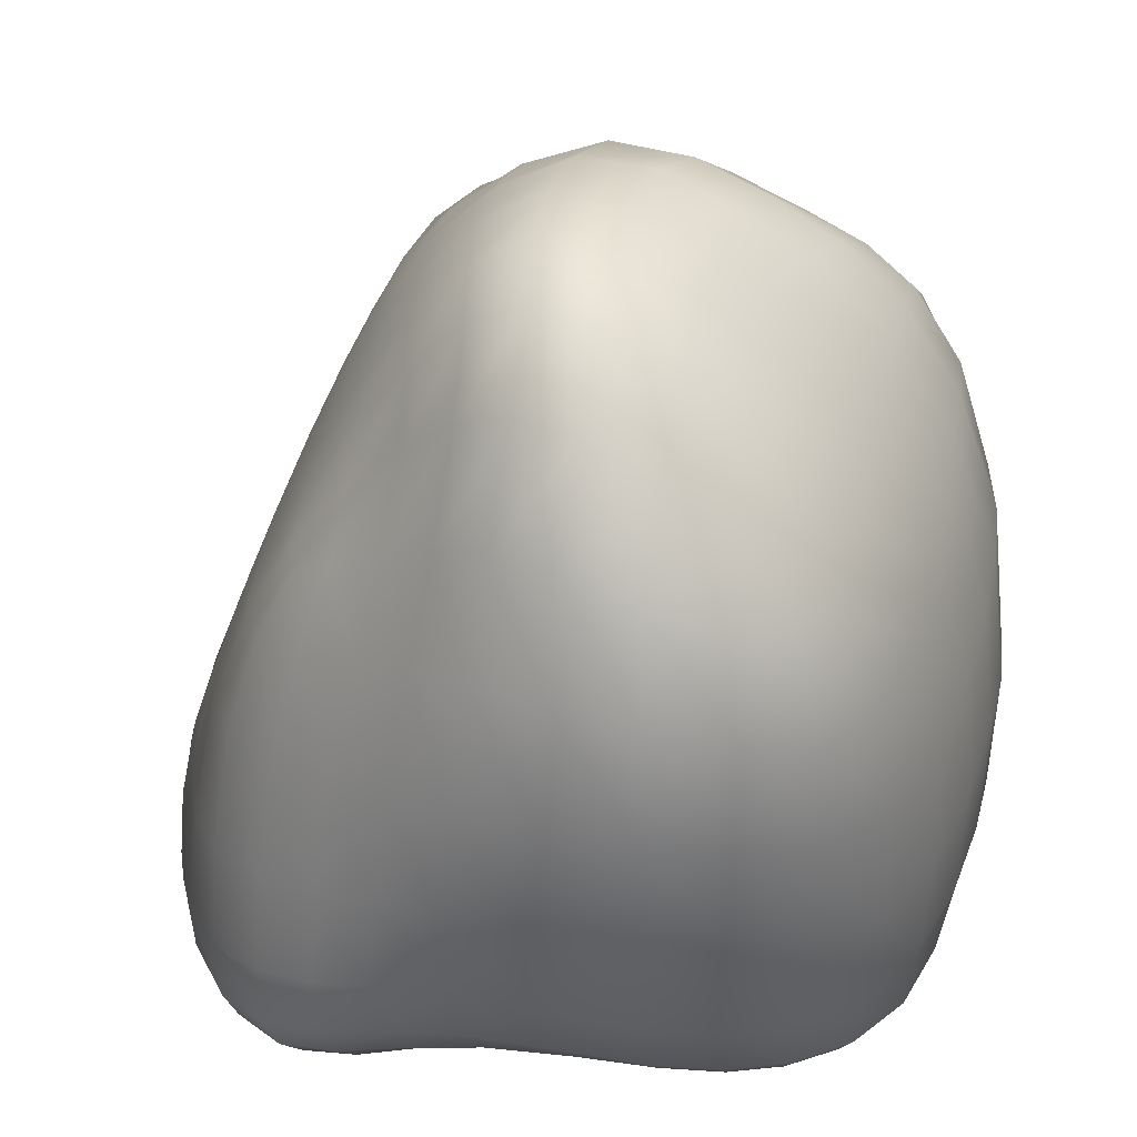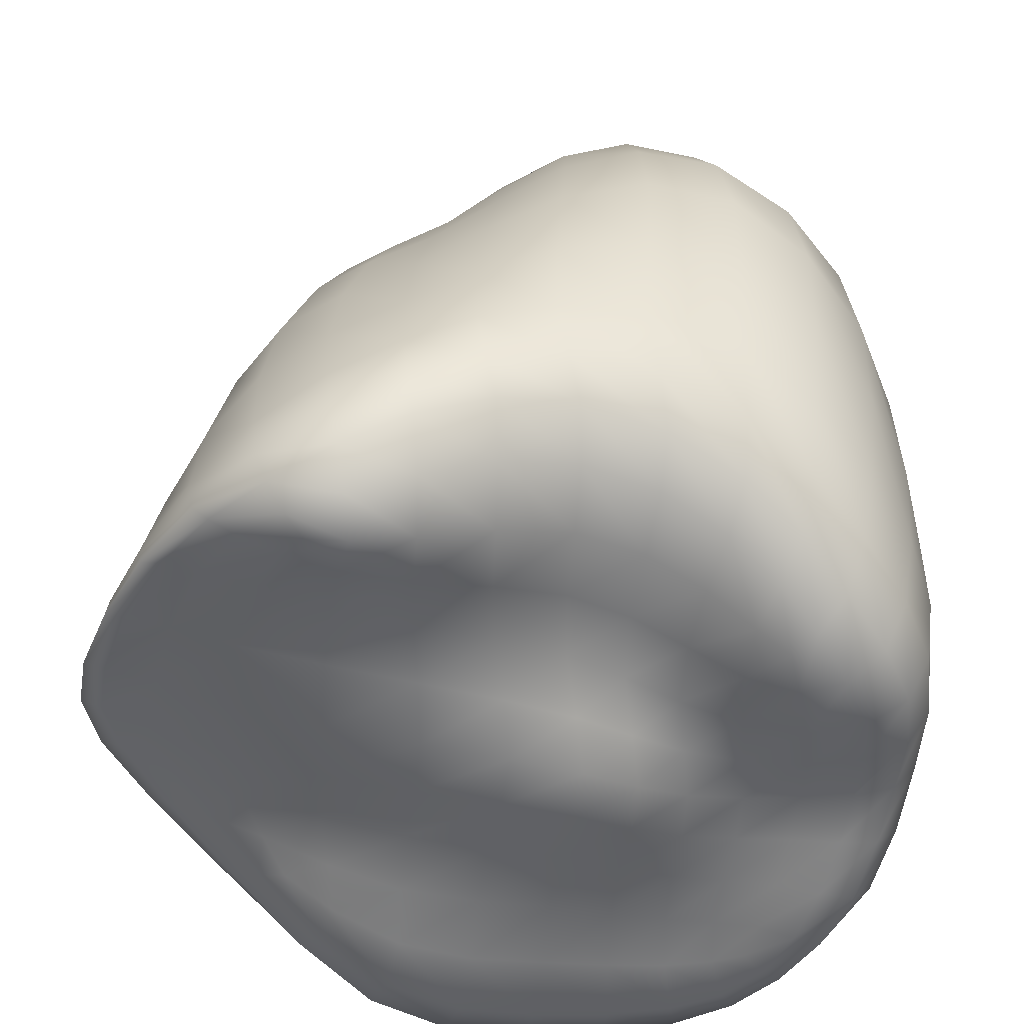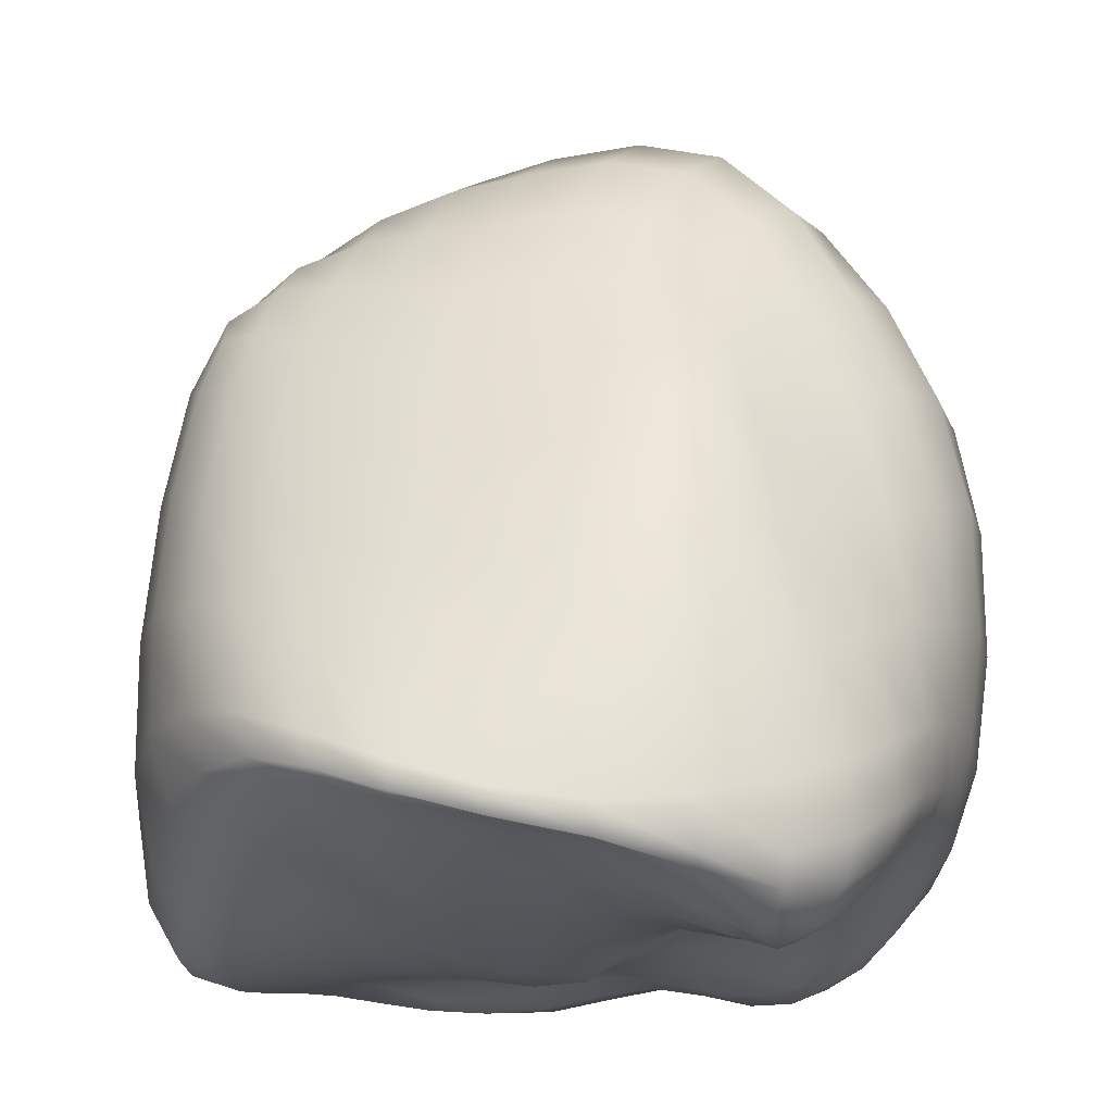
<metadata>
{"format":"obj","ext":"obj","renderer":"f3d","projection":"perspective","resolution":1024,"background":"white","views":[{"elev":37.5,"azim":-166.0,"up":"+Y"},{"elev":-53.2,"azim":170.9,"up":"+Y"},{"elev":-16.5,"azim":108.4,"up":"+Y"}]}
</metadata>
<code>
o Rock_A_01_LOD0_Cube.519
v 4.343 -0.1326 20.67
v 4.305 1.524 20.83
v 4.464 -0.1602 19.52
v 4.338 1.433 19.2
v 5.692 -0.06663 20.63
v 5.719 1.53 20.8
v 5.778 -0.2151 19.29
v 5.719 1.309 19.42
v 4.302 -0.07866 20.08
v 4.151 0.2859 20.86
v 4.308 1.657 20.14
v 4.282 0.249 19.19
v 5.078 -0.02544 19.31
v 5.106 1.691 19.15
v 5.94 0.1307 19.2
v 5.908 -0.05187 20.03
v 5.851 1.338 20.12
v 5.918 0.3714 20.88
v 4.92 -0.1507 20.77
v 5.061 1.739 20.92
v 5.175 2.198 20.02
v 4.937 -0.1828 20
v 5.001 0.3937 21.18
v 6.303 0.1687 20.06
v 5.184 0.4174 18.91
v 3.937 0.2535 20.06
v 4.308 -0.1123 20.4
v 4.16 1.037 20.89
v 4.276 1.578 19.61
v 4.345 -0.09292 19.35
v 4.706 -0.05641 19.42
v 5.437 1.501 19.33
v 5.886 -0.1248 19.2
v 5.878 -0.08403 19.57
v 5.823 1.443 20.51
v 5.849 0.04479 20.74
v 5.344 -0.1716 20.74
v 4.575 1.602 20.89
v 4.36 -0.153 19.78
v 4.217 -0.1217 20.76
v 4.317 1.685 20.51
v 4.243 0.919 19.16
v 5.493 -0.1886 19.27
v 4.708 1.66 19.08
v 5.901 0.811 19.35
v 5.854 0.007603 20.38
v 5.774 1.362 19.69
v 5.809 1.067 20.89
v 4.556 -0.1069 20.78
v 5.518 1.674 20.85
v 5.139 2.075 20.51
v 5.106 2.163 19.53
v 5.567 1.84 20.07
v 4.749 2.07 20.04
v 4.943 -0.1614 20.34
v 5.031 -0.05087 19.7
v 4.622 -0.1065 20.1
v 5.386 -0.1605 19.98
v 4.507 0.3655 21.08
v 5.47 0.2873 21.13
v 4.918 -0.1171 21.12
v 5.072 1.169 21.09
v 6.246 0.3264 20.49
v 6.192 0.06319 19.61
v 6.262 0.0751 20.05
v 6.104 0.7375 20.1
v 5.581 0.2873 18.99
v 4.68 0.3921 18.93
v 5.111 0.134 19.01
v 5.158 1.038 18.93
v 4.026 0.2054 19.57
v 3.968 0.2069 20.51
v 4.056 -0.08292 20
v 3.986 0.9764 20.15
v 4.012 1.024 20.55
v 4.089 -0.146 20.38
v 4.113 -0.1339 19.64
v 4.666 1.085 18.89
v 4.658 0.05323 19.12
v 5.54 -0.000195 19.02
v 6.065 0.7013 19.69
v 6.133 -0.02486 19.58
v 6.2 0.1577 20.41
v 5.512 1.083 21.06
v 5.389 -0.1362 21.03
v 4.476 -0.08572 21.04
v 5.461 -0.1317 19.59
v 4.701 -0.06265 19.81
v 4.605 -0.1026 20.42
v 4.723 2.019 19.51
v 5.453 1.847 19.64
v 5.572 1.831 20.45
v 4.685 1.974 20.49
v 5.378 -0.1258 20.36
v 4.546 1.059 21.03
v 6.043 0.9058 20.53
v 5.55 0.8999 19.13
v 4.035 0.8939 19.62
v 4.326 -0.1271 20.56
v 4.228 1.344 20.88
v 4.295 1.503 19.36
v 4.408 -0.1523 19.44
v 4.564 -0.1188 19.48
v 5.599 1.4 19.39
v 5.83 -0.1904 19.24
v 5.828 -0.1616 19.4
v 5.766 1.515 20.68
v 5.763 -0.03111 20.67
v 5.543 -0.1269 20.68
v 4.406 1.559 20.87
v 4.321 -0.1102 19.93
v 4.175 0.02091 20.82
v 4.319 1.687 20.33
v 4.253 0.5673 19.16
v 5.29 -0.1008 19.28
v 4.918 1.711 19.09
v 5.94 0.4441 19.27
v 5.897 -0.01562 20.23
v 5.817 1.345 19.9
v 5.876 0.7 20.9
v 4.724 -0.1224 20.78
v 5.314 1.727 20.89
v 5.093 1.936 20.73
v 5.143 2.221 19.76
v 5.719 1.597 20.1
v 4.965 2.188 20.01
v 4.936 -0.1446 20.55
v 4.978 -0.1177 19.86
v 4.461 -0.07942 20.11
v 5.142 -0.1855 19.98
v 4.307 0.3289 20.99
v 5.24 0.3331 21.18
v 4.91 -0.1684 20.98
v 5.047 0.783 21.14
v 6.11 0.3731 20.69
v 6.265 0.09861 19.83
v 6.119 0.02383 20.05
v 6.221 0.4103 20.07
v 5.767 0.2048 19.07
v 4.934 0.4269 18.9
v 5.088 0.03757 19.14
v 5.182 0.6985 18.9
v 4.135 0.2077 19.36
v 3.937 0.229 20.29
v 4.165 -0.09862 20.04
v 3.932 0.5903 20.11
v 4.299 -0.08683 20.24
v 4.139 0.6538 20.89
v 4.288 1.625 19.88
v 4.308 0.03238 19.25
v 4.879 -0.01475 19.36
v 5.275 1.609 19.25
v 5.922 -0.04029 19.18
v 5.904 -0.0596 19.8
v 5.854 1.374 20.32
v 5.907 0.1633 20.82
v 5.132 -0.1744 20.77
v 4.803 1.679 20.91
v 4.418 -0.1714 19.63
v 4.283 -0.152 20.71
v 4.307 1.618 20.7
v 4.277 1.226 19.17
v 5.664 -0.2298 19.27
v 4.489 1.547 19.12
v 5.81 1.12 19.39
v 5.769 -0.02401 20.52
v 5.741 1.351 19.52
v 5.752 1.368 20.85
v 4.426 -0.115 20.73
v 5.647 1.612 20.82
v 5.172 2.154 20.27
v 5.095 1.972 19.32
v 5.381 2.062 20.04
v 4.526 1.895 20.09
v 4.933 -0.1881 20.15
v 5.063 -0.03635 19.51
v 4.772 -0.1491 20.05
v 5.652 -0.1156 20.01
v 4.748 0.3981 21.15
v 5.699 0.3194 21.03
v 4.952 0.07699 21.18
v 5.065 1.488 21.02
v 6.305 0.2515 20.27
v 6.083 0.07778 19.39
v 6.321 0.08809 20.05
v 5.979 1.052 20.12
v 5.394 0.3649 18.94
v 4.463 0.3216 19.03
v 5.151 0.2439 18.94
v 5.13 1.374 19.02
v 3.964 0.2349 19.81
v 4.039 0.234 20.7
v 3.98 0.02773 20.02
v 4.119 1.344 20.16
v 3.99 1.006 20.36
v 4.061 1.035 20.74
v 3.959 0.5918 20.55
v 4.143 1.401 20.54
v 4.063 -0.1105 20.19
v 4.14 -0.1457 20.58
v 4.187 -0.1495 20.37
v 4.014 -0.03837 20.44
v 4.213 -0.1322 19.48
v 4.066 -0.1027 19.82
v 4.217 -0.1713 19.72
v 4.055 -0.01368 19.59
v 4.918 1.089 18.88
v 4.433 1.008 18.99
v 4.672 0.721 18.89
v 4.684 1.399 18.95
v 4.875 0.1162 19.05
v 4.487 -0.02454 19.22
v 4.678 -0.02102 19.26
v 4.667 0.1772 19.01
v 5.724 -0.0853 19.08
v 5.335 0.08618 19
v 5.513 -0.1173 19.12
v 5.565 0.1164 18.98
v 6.095 0.6975 19.89
v 6.007 0.75 19.51
v 6.153 0.3343 19.65
v 5.931 1.054 19.7
v 6.214 0.02744 19.82
v 6.022 -0.09079 19.37
v 6.03 -0.04322 19.58
v 6.186 -0.02594 19.59
v 6.053 0.1262 20.57
v 6.265 0.1296 20.24
v 6.056 0.0901 20.39
v 6.263 0.2079 20.44
v 5.311 1.135 21.08
v 5.671 1.076 21
v 5.498 0.6713 21.11
v 5.513 1.431 20.97
v 5.154 -0.1451 21.1
v 5.623 -0.05968 20.9
v 5.356 -0.1849 20.9
v 5.43 0.01547 21.1
v 4.324 -0.09759 20.92
v 4.682 -0.09318 21.1
v 4.509 -0.1271 20.93
v 4.481 0.08466 21.08
v 5.421 -0.1409 19.78
v 5.481 -0.1707 19.42
v 5.236 -0.09515 19.64
v 5.683 -0.1228 19.57
v 4.661 -0.08366 19.96
v 4.717 -0.06107 19.61
v 4.529 -0.108 19.81
v 4.86 -0.0397 19.76
v 4.589 -0.09725 20.6
v 4.609 -0.1104 20.25
v 4.45 -0.09314 20.42
v 4.766 -0.1342 20.38
v 4.74 2.072 19.77
v 4.717 1.875 19.27
v 4.925 2.144 19.5
v 4.492 1.831 19.55
v 5.513 1.865 19.85
v 5.424 1.721 19.47
v 5.615 1.621 19.67
v 5.283 2.047 19.58
v 5.543 1.794 20.66
v 5.585 1.833 20.26
v 5.714 1.65 20.47
v 5.373 1.987 20.48
v 4.625 1.818 20.71
v 4.73 2.048 20.27
v 4.903 2.058 20.5
v 4.494 1.862 20.49
v 5.36 -0.1406 20.56
v 5.379 -0.1449 20.17
v 5.149 -0.1589 20.34
v 5.62 -0.06788 20.38
v 4.324 1.035 20.98
v 4.806 1.125 21.07
v 4.531 0.7119 21.06
v 4.554 1.353 20.98
v 5.941 1.003 20.73
v 6.093 0.8113 20.32
v 6.16 0.5844 20.52
v 5.929 1.197 20.53
v 5.739 0.8551 19.23
v 5.362 0.966 19.02
v 5.579 0.5659 19.05
v 5.49 1.221 19.22
v 4.113 0.8823 19.37
v 3.997 0.9329 19.89
v 4.012 0.5243 19.59
v 4.121 1.258 19.63
v 4.17 1.22 19.38
v 5.667 1.165 19.31
v 5.849 1.296 20.71
v 4.359 1.329 20.95
v 5.574 -0.09273 20.54
v 4.452 1.742 20.7
v 5.339 1.893 20.7
v 5.333 2.089 19.8
v 4.509 1.88 19.83
v 4.752 -0.1179 20.58
v 4.814 -0.09538 19.92
v 5.671 -0.1117 19.79
v 4.306 0.05903 20.97
v 5.192 0.03134 21.17
v 5.312 1.475 21.01
v 6.115 0.2113 20.63
v 6.272 0.02369 19.82
v 5.962 1.037 19.9
v 5.751 0.02515 19.05
v 4.906 0.2321 18.96
v 4.916 1.417 18.96
v 4.164 -0.009039 19.41
v 3.984 -0.005163 20.23
v 4.13 1.384 20.36
v 3.931 0.5923 20.34
v 4.024 0.6181 20.73
v 4.167 1.381 20.73
v 4.168 -0.116 20.2
v 4.224 -0.1608 20.55
v 4.078 -0.02251 20.64
v 4.3 -0.1812 19.57
v 4.175 -0.1291 19.87
v 3.998 0.01346 19.8
v 4.932 0.7345 18.86
v 4.442 0.6497 18.99
v 4.457 1.312 19.03
v 4.87 0.03318 19.19
v 4.528 -0.09248 19.34
v 4.471 0.1021 19.12
v 5.688 -0.184 19.16
v 5.309 -0.02613 19.12
v 5.369 0.199 18.94
v 6.201 0.3498 19.86
v 6.068 0.3762 19.45
v 5.889 1.086 19.53
v 6.089 -0.002432 19.81
v 5.942 -0.1259 19.38
v 6.068 -0.05342 19.36
v 5.931 0.04982 20.54
v 6.114 0.0678 20.24
v 6.326 0.1583 20.25
v 5.284 0.7283 21.14
v 5.694 0.6804 21.03
v 5.649 1.406 20.93
v 5.134 -0.1931 20.96
v 5.568 -0.1221 20.8
v 5.672 0.07673 20.98
v 4.374 -0.135 20.84
v 4.694 -0.1409 20.97
v 4.706 0.09473 21.15
v 5.183 -0.1386 19.81
v 5.27 -0.1028 19.46
v 5.672 -0.1869 19.41
v 4.491 -0.0901 19.97
v 4.56 -0.1214 19.64
v 4.881 -0.02461 19.57
v 4.447 -0.1009 20.58
v 4.451 -0.08321 20.26
v 4.763 -0.1554 20.2
v 4.949 2.202 19.75
v 4.917 1.968 19.27
v 4.492 1.718 19.3
v 5.67 1.617 19.88
v 5.585 1.552 19.5
v 5.261 1.875 19.4
v 5.676 1.674 20.66
v 5.733 1.612 20.29
v 5.392 2.033 20.26
v 4.845 1.896 20.73
v 4.949 2.146 20.27
v 4.521 1.901 20.3
v 5.143 -0.156 20.55
v 5.139 -0.1823 20.15
v 5.641 -0.08857 20.2
v 4.31 0.679 20.99
v 4.787 0.764 21.11
v 4.8 1.428 21.01
v 6.04 0.6633 20.73
v 6.215 0.494 20.3
v 5.971 1.109 20.33
v 5.769 0.5053 19.15
v 5.391 0.6352 18.96
v 5.316 1.298 19.12
v 4.11 0.5235 19.36
v 3.956 0.5584 19.85
v 4.11 1.301 19.91
f 98 290 291 287
f 290 29 101 291
f 291 101 4 162
f 287 291 162 42
f 97 286 292 283
f 286 32 104 292
f 292 104 8 165
f 283 292 165 45
f 96 282 293 279
f 282 35 107 293
f 293 107 6 168
f 279 293 168 48
f 95 278 294 275
f 278 38 110 294
f 294 110 2 100
f 275 294 100 28
f 94 274 295 271
f 274 46 166 295
f 295 166 5 109
f 271 295 109 37
f 93 270 296 267
f 270 41 161 296
f 296 161 2 110
f 267 296 110 38
f 92 266 297 263
f 266 51 123 297
f 297 123 20 122
f 263 297 122 50
f 91 262 298 259
f 262 52 124 298
f 298 124 21 173
f 259 298 173 53
f 90 258 299 255
f 258 29 149 299
f 299 149 11 174
f 255 299 174 54
f 89 254 300 251
f 254 55 127 300
f 300 127 19 121
f 251 300 121 49
f 88 250 301 247
f 250 56 128 301
f 301 128 22 177
f 247 301 177 57
f 87 246 302 243
f 246 34 154 302
f 302 154 16 178
f 243 302 178 58
f 86 242 303 239
f 242 59 131 303
f 303 131 10 112
f 239 303 112 40
f 85 238 304 235
f 238 60 132 304
f 304 132 23 181
f 235 304 181 61
f 84 234 305 231
f 234 50 122 305
f 305 122 20 182
f 231 305 182 62
f 83 230 306 227
f 230 63 135 306
f 306 135 18 156
f 227 306 156 36
f 82 226 307 223
f 226 64 136 307
f 307 136 24 185
f 223 307 185 65
f 81 222 308 219
f 222 47 119 308
f 308 119 17 186
f 219 308 186 66
f 80 218 309 215
f 218 67 139 309
f 309 139 15 153
f 215 309 153 33
f 79 214 310 211
f 214 68 140 310
f 310 140 25 189
f 211 310 189 69
f 78 210 311 207
f 210 44 116 311
f 311 116 14 190
f 207 311 190 70
f 77 206 312 203
f 206 71 143 312
f 312 143 12 150
f 203 312 150 30
f 76 202 313 199
f 202 72 144 313
f 313 144 26 193
f 199 313 193 73
f 75 198 314 195
f 198 41 113 314
f 314 113 11 194
f 195 314 194 74
f 72 197 315 144
f 197 75 195 315
f 315 195 74 146
f 144 315 146 26
f 10 148 316 192
f 148 28 196 316
f 316 196 75 197
f 192 316 197 72
f 28 100 317 196
f 100 2 161 317
f 317 161 41 198
f 196 317 198 75
f 27 201 318 147
f 201 76 199 318
f 318 199 73 145
f 147 318 145 9
f 1 160 319 99
f 160 40 200 319
f 319 200 76 201
f 99 319 201 27
f 40 112 320 200
f 112 10 192 320
f 320 192 72 202
f 200 320 202 76
f 39 205 321 159
f 205 77 203 321
f 321 203 30 102
f 159 321 102 3
f 9 145 322 111
f 145 73 204 322
f 322 204 77 205
f 111 322 205 39
f 73 193 323 204
f 193 26 191 323
f 323 191 71 206
f 204 323 206 77
f 68 209 324 140
f 209 78 207 324
f 324 207 70 142
f 140 324 142 25
f 12 114 325 188
f 114 42 208 325
f 325 208 78 209
f 188 325 209 68
f 42 162 326 208
f 162 4 164 326
f 326 164 44 210
f 208 326 210 78
f 31 213 327 151
f 213 79 211 327
f 327 211 69 141
f 151 327 141 13
f 3 102 328 103
f 102 30 212 328
f 328 212 79 213
f 103 328 213 31
f 30 150 329 212
f 150 12 188 329
f 329 188 68 214
f 212 329 214 79
f 43 217 330 163
f 217 80 215 330
f 330 215 33 105
f 163 330 105 7
f 13 141 331 115
f 141 69 216 331
f 331 216 80 217
f 115 331 217 43
f 69 189 332 216
f 189 25 187 332
f 332 187 67 218
f 216 332 218 80
f 64 221 333 136
f 221 81 219 333
f 333 219 66 138
f 136 333 138 24
f 15 117 334 184
f 117 45 220 334
f 334 220 81 221
f 184 334 221 64
f 45 165 335 220
f 165 8 167 335
f 335 167 47 222
f 220 335 222 81
f 34 225 336 154
f 225 82 223 336
f 336 223 65 137
f 154 336 137 16
f 7 105 337 106
f 105 33 224 337
f 337 224 82 225
f 106 337 225 34
f 33 153 338 224
f 153 15 184 338
f 338 184 64 226
f 224 338 226 82
f 46 229 339 166
f 229 83 227 339
f 339 227 36 108
f 166 339 108 5
f 16 137 340 118
f 137 65 228 340
f 340 228 83 229
f 118 340 229 46
f 65 185 341 228
f 185 24 183 341
f 341 183 63 230
f 228 341 230 83
f 60 233 342 132
f 233 84 231 342
f 342 231 62 134
f 132 342 134 23
f 18 120 343 180
f 120 48 232 343
f 343 232 84 233
f 180 343 233 60
f 48 168 344 232
f 168 6 170 344
f 344 170 50 234
f 232 344 234 84
f 37 237 345 157
f 237 85 235 345
f 345 235 61 133
f 157 345 133 19
f 5 108 346 109
f 108 36 236 346
f 346 236 85 237
f 109 346 237 37
f 36 156 347 236
f 156 18 180 347
f 347 180 60 238
f 236 347 238 85
f 49 241 348 169
f 241 86 239 348
f 348 239 40 160
f 169 348 160 1
f 19 133 349 121
f 133 61 240 349
f 349 240 86 241
f 121 349 241 49
f 61 181 350 240
f 181 23 179 350
f 350 179 59 242
f 240 350 242 86
f 56 245 351 128
f 245 87 243 351
f 351 243 58 130
f 128 351 130 22
f 13 115 352 176
f 115 43 244 352
f 352 244 87 245
f 176 352 245 56
f 43 163 353 244
f 163 7 106 353
f 353 106 34 246
f 244 353 246 87
f 39 249 354 111
f 249 88 247 354
f 354 247 57 129
f 111 354 129 9
f 3 103 355 159
f 103 31 248 355
f 355 248 88 249
f 159 355 249 39
f 31 151 356 248
f 151 13 176 356
f 356 176 56 250
f 248 356 250 88
f 27 253 357 99
f 253 89 251 357
f 357 251 49 169
f 99 357 169 1
f 9 129 358 147
f 129 57 252 358
f 358 252 89 253
f 147 358 253 27
f 57 177 359 252
f 177 22 175 359
f 359 175 55 254
f 252 359 254 89
f 52 257 360 124
f 257 90 255 360
f 360 255 54 126
f 124 360 126 21
f 14 116 361 172
f 116 44 256 361
f 361 256 90 257
f 172 361 257 52
f 44 164 362 256
f 164 4 101 362
f 362 101 29 258
f 256 362 258 90
f 47 261 363 119
f 261 91 259 363
f 363 259 53 125
f 119 363 125 17
f 8 104 364 167
f 104 32 260 364
f 364 260 91 261
f 167 364 261 47
f 32 152 365 260
f 152 14 172 365
f 365 172 52 262
f 260 365 262 91
f 35 265 366 107
f 265 92 263 366
f 366 263 50 170
f 107 366 170 6
f 17 125 367 155
f 125 53 264 367
f 367 264 92 265
f 155 367 265 35
f 53 173 368 264
f 173 21 171 368
f 368 171 51 266
f 264 368 266 92
f 51 269 369 123
f 269 93 267 369
f 369 267 38 158
f 123 369 158 20
f 21 126 370 171
f 126 54 268 370
f 370 268 93 269
f 171 370 269 51
f 54 174 371 268
f 174 11 113 371
f 371 113 41 270
f 268 371 270 93
f 55 273 372 127
f 273 94 271 372
f 372 271 37 157
f 127 372 157 19
f 22 130 373 175
f 130 58 272 373
f 373 272 94 273
f 175 373 273 55
f 58 178 374 272
f 178 16 118 374
f 374 118 46 274
f 272 374 274 94
f 59 277 375 131
f 277 95 275 375
f 375 275 28 148
f 131 375 148 10
f 23 134 376 179
f 134 62 276 376
f 376 276 95 277
f 179 376 277 59
f 62 182 377 276
f 182 20 158 377
f 377 158 38 278
f 276 377 278 95
f 63 281 378 135
f 281 96 279 378
f 378 279 48 120
f 135 378 120 18
f 24 138 379 183
f 138 66 280 379
f 379 280 96 281
f 183 379 281 63
f 66 186 380 280
f 186 17 155 380
f 380 155 35 282
f 280 380 282 96
f 67 285 381 139
f 285 97 283 381
f 381 283 45 117
f 139 381 117 15
f 25 142 382 187
f 142 70 284 382
f 382 284 97 285
f 187 382 285 67
f 70 190 383 284
f 190 14 152 383
f 383 152 32 286
f 284 383 286 97
f 71 289 384 143
f 289 98 287 384
f 384 287 42 114
f 143 384 114 12
f 26 146 385 191
f 146 74 288 385
f 385 288 98 289
f 191 385 289 71
f 74 194 386 288
f 194 11 149 386
f 386 149 29 290
f 288 386 290 98

</code>
